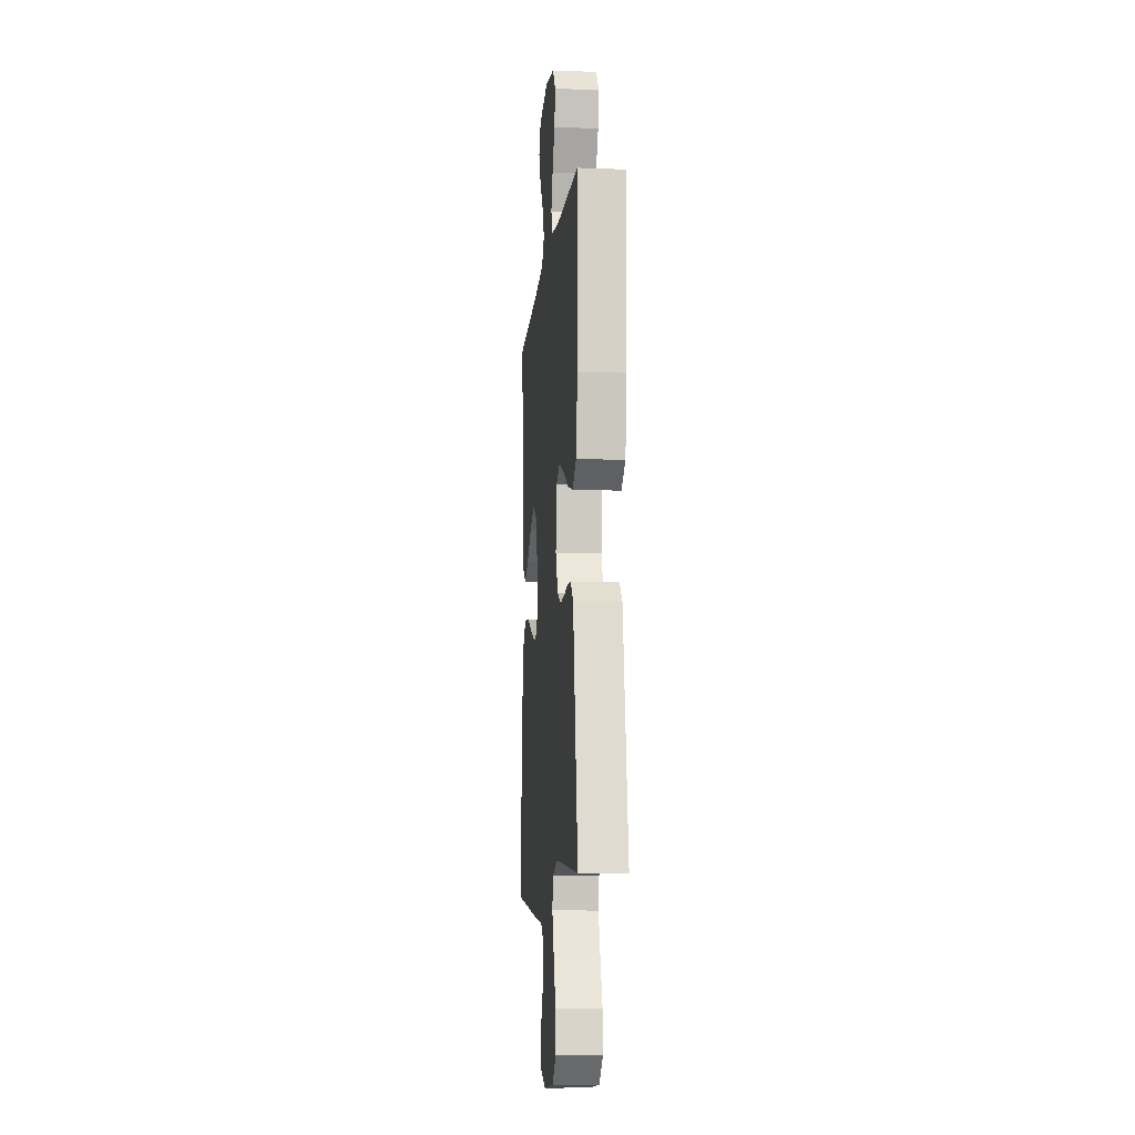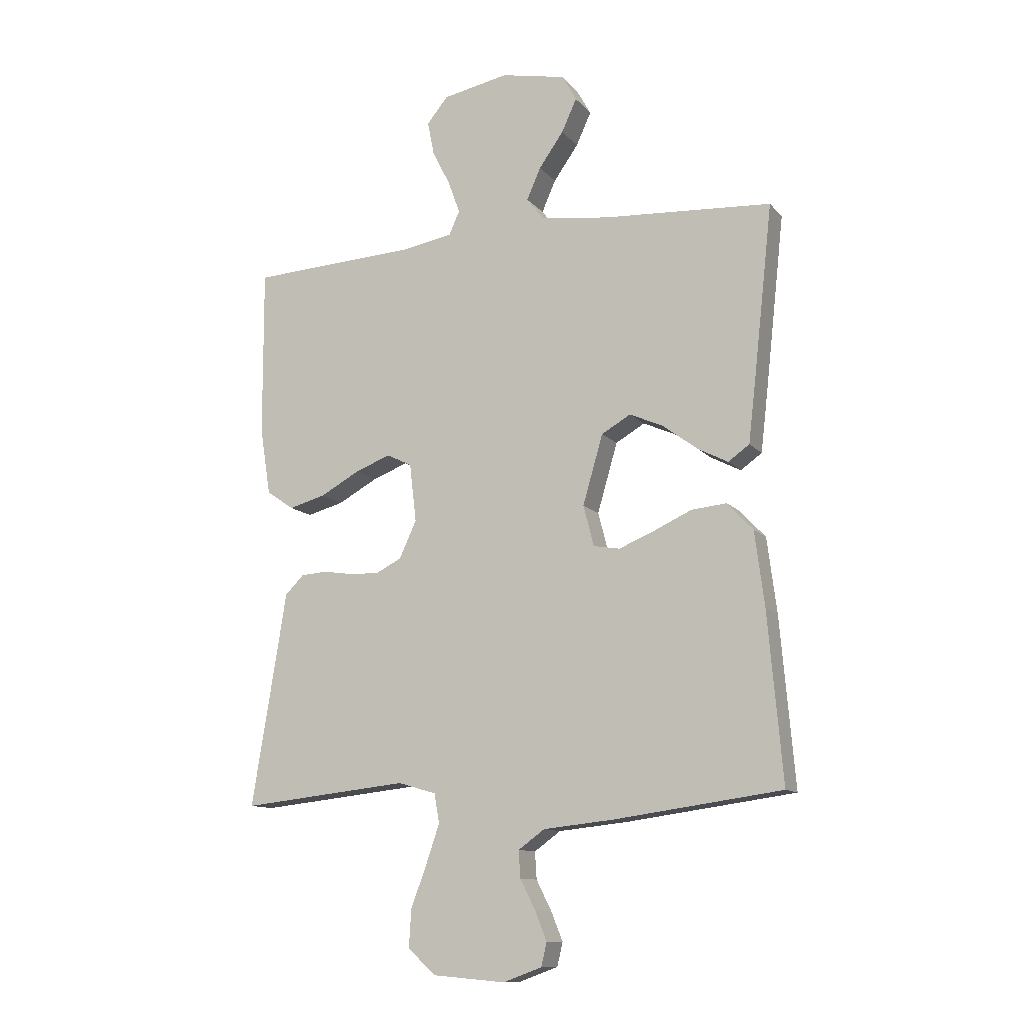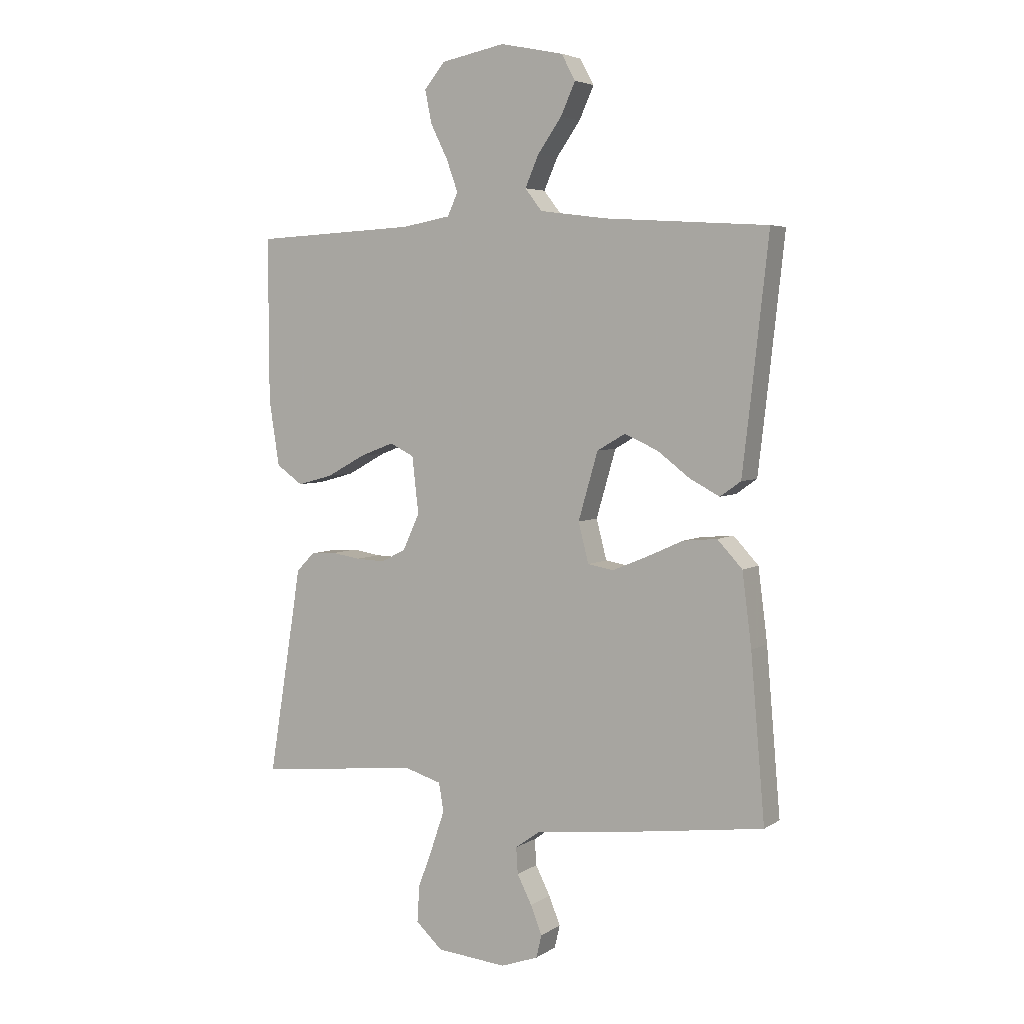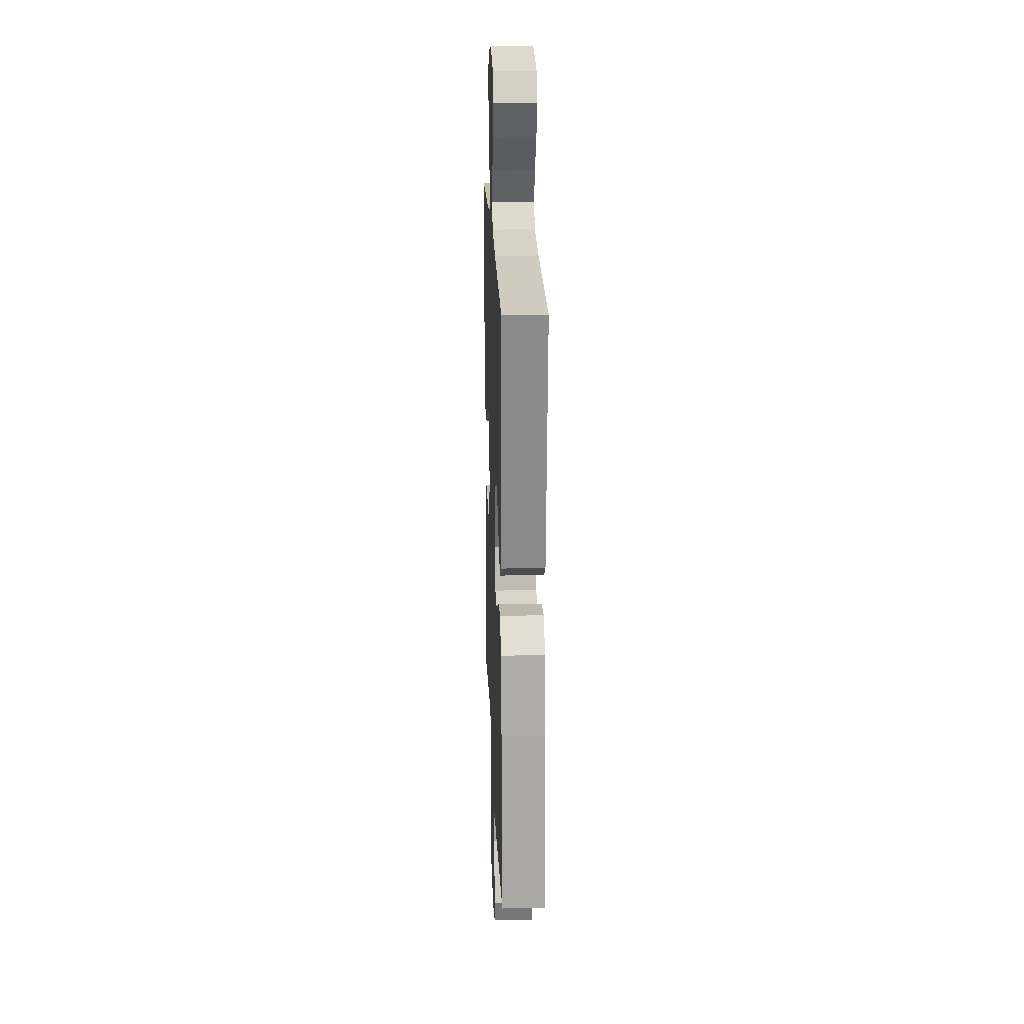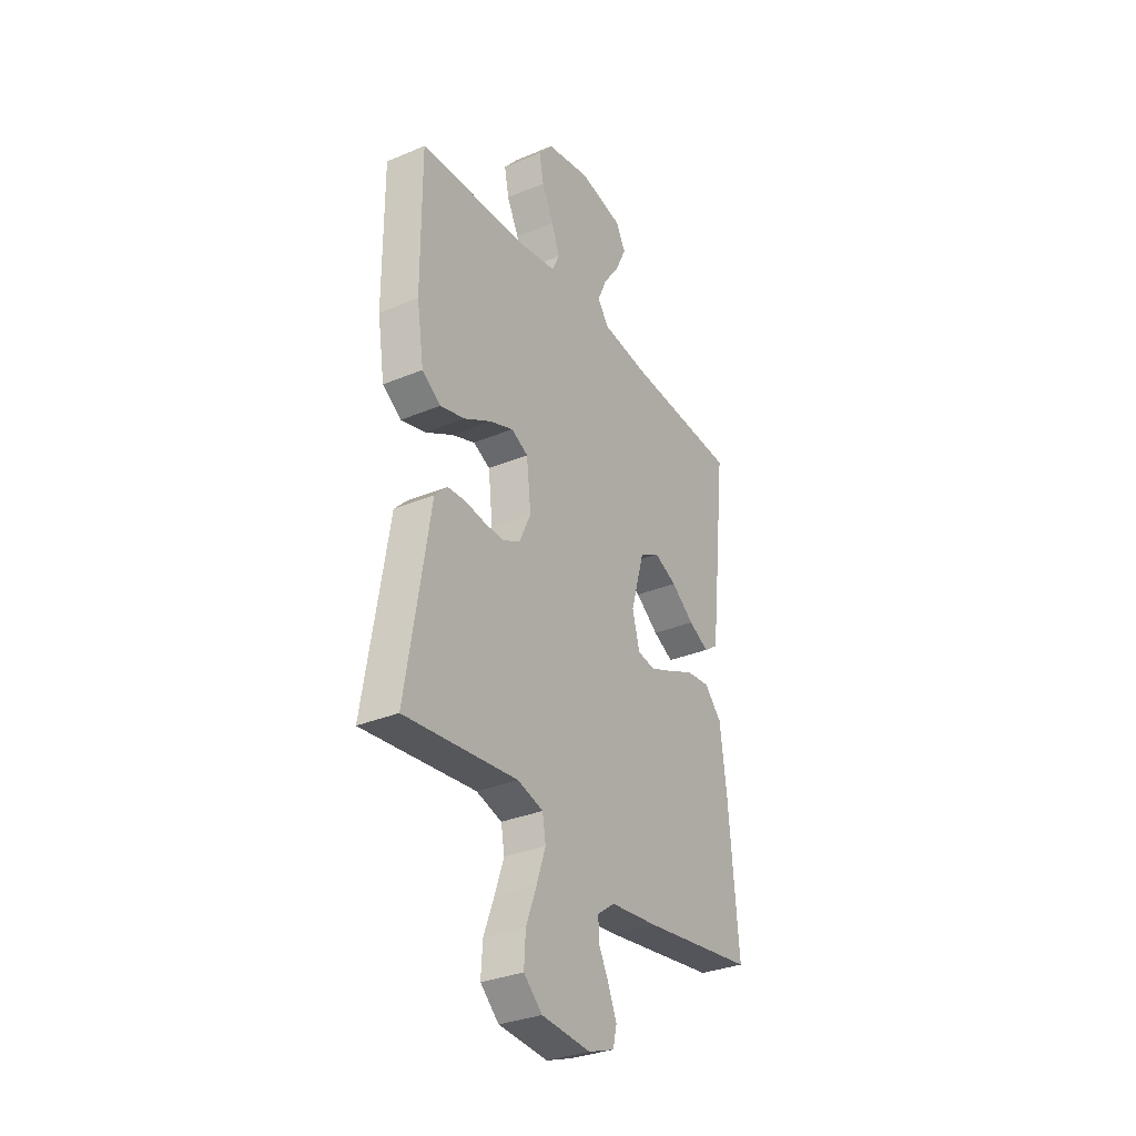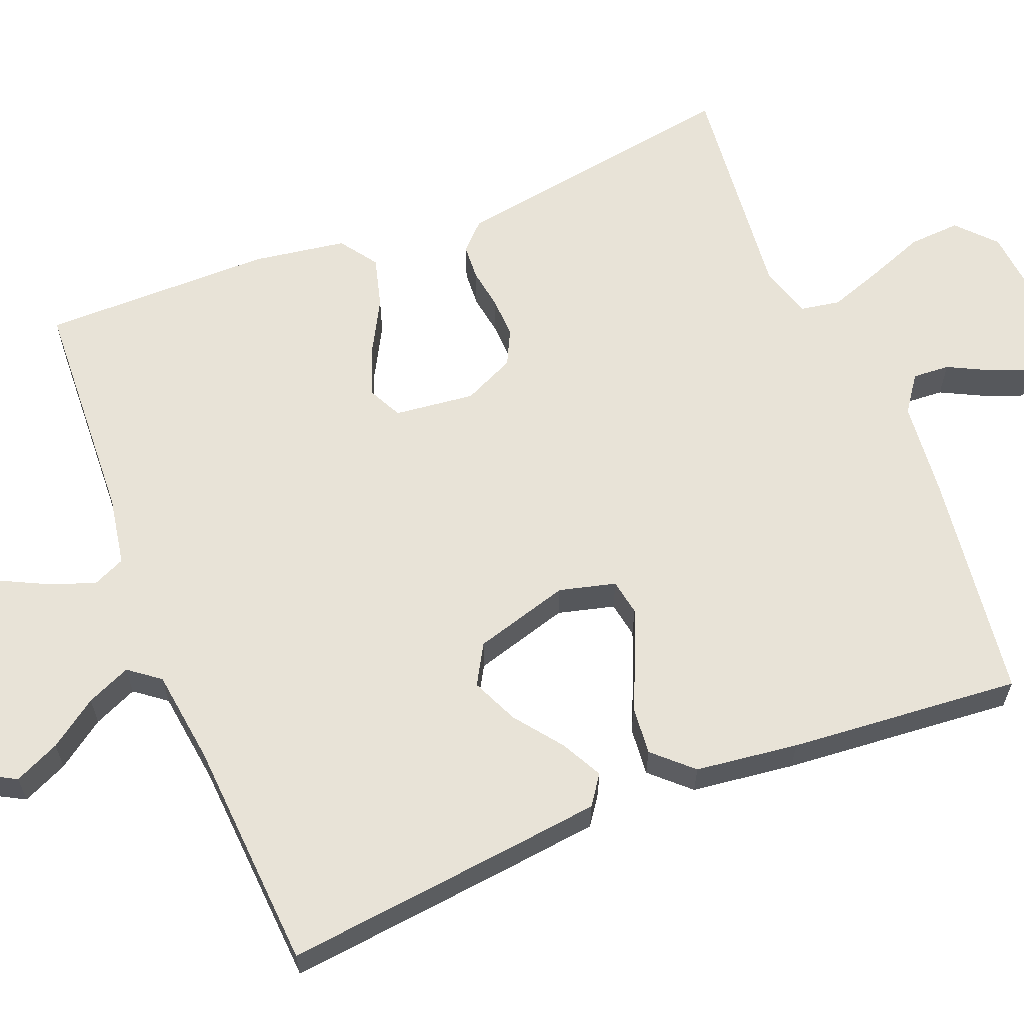
<metadata>
{"format":"obj","ext":"obj","renderer":"f3d","projection":"perspective","resolution":1024,"background":"white","views":[{"elev":-9.9,"azim":-95.6,"up":"+Z"},{"elev":-11.7,"azim":23.9,"up":"+Z"},{"elev":4.8,"azim":28.9,"up":"+Z"},{"elev":20.1,"azim":87.8,"up":"+Z"},{"elev":-32.1,"azim":-59.6,"up":"+Z"},{"elev":62.0,"azim":68.1,"up":"+Y"}]}
</metadata>
<code>
v 0.5 0.07 -0.5
v 0.2 0.07 -0.541
v 0.075 0.07 -0.554
v 0.028 0.07 -0.588
v 0.031 0.07 -0.636
v 0.058 0.07 -0.689
v 0.079 0.07 -0.741
v 0.069 0.07 -0.783
v 0 0.07 -0.808
v -0.13 0.07 -0.797
v -0.179 0.07 -0.752
v -0.175 0.07 -0.685
v -0.147 0.07 -0.61
v -0.123 0.07 -0.54
v -0.132 0.07 -0.488
v -0.2 0.07 -0.468
v -0.5 0.07 -0.5
v -0.451 0.07 -0.2
v -0.438 0.07 -0.117
v -0.404 0.07 -0.083
v -0.357 0.07 -0.08
v -0.304 0.07 -0.088
v -0.251 0.07 -0.09
v -0.205 0.07 -0.067
v -0.174 0.07 0
v -0.186 0.07 0.104
v -0.231 0.07 0.126
v -0.294 0.07 0.102
v -0.365 0.07 0.063
v -0.431 0.07 0.045
v -0.48 0.07 0.079
v -0.499 0.07 0.2
v -0.5 0.07 0.5
v -0.2 0.07 0.515
v -0.11 0.07 0.531
v -0.091 0.07 0.573
v -0.112 0.07 0.631
v -0.144 0.07 0.695
v -0.156 0.07 0.755
v -0.118 0.07 0.801
v 0 0.07 0.824
v 0.116 0.07 0.8
v 0.142 0.07 0.753
v 0.115 0.07 0.694
v 0.071 0.07 0.632
v 0.046 0.07 0.575
v 0.077 0.07 0.535
v 0.2 0.07 0.519
v 0.5 0.07 0.5
v 0.467 0.07 0.2
v 0.453 0.07 0.08
v 0.415 0.07 0.053
v 0.361 0.07 0.081
v 0.3 0.07 0.127
v 0.239 0.07 0.154
v 0.187 0.07 0.124
v 0.151 0.07 0
v 0.17 0.07 -0.073
v 0.217 0.07 -0.081
v 0.28 0.07 -0.055
v 0.348 0.07 -0.024
v 0.411 0.07 -0.018
v 0.457 0.07 -0.067
v 0.474 0.07 -0.2
v 0.5 0 -0.5
v 0.2 0 -0.541
v 0.075 0 -0.554
v 0.028 0 -0.588
v 0.031 0 -0.636
v 0.058 0 -0.689
v 0.079 0 -0.741
v 0.069 0 -0.783
v 0 0 -0.808
v -0.13 0 -0.797
v -0.179 0 -0.752
v -0.175 0 -0.685
v -0.147 0 -0.61
v -0.123 0 -0.54
v -0.132 0 -0.488
v -0.2 0 -0.468
v -0.5 0 -0.5
v -0.451 0 -0.2
v -0.438 0 -0.117
v -0.404 0 -0.083
v -0.357 0 -0.08
v -0.304 0 -0.088
v -0.251 0 -0.09
v -0.205 0 -0.067
v -0.174 0 0
v -0.186 0 0.104
v -0.231 0 0.126
v -0.294 0 0.102
v -0.365 0 0.063
v -0.431 0 0.045
v -0.48 0 0.079
v -0.499 0 0.2
v -0.5 0 0.5
v -0.2 0 0.515
v -0.11 0 0.531
v -0.091 0 0.573
v -0.112 0 0.631
v -0.144 0 0.695
v -0.156 0 0.755
v -0.118 0 0.801
v 0 0 0.824
v 0.116 0 0.8
v 0.142 0 0.753
v 0.115 0 0.694
v 0.071 0 0.632
v 0.046 0 0.575
v 0.077 0 0.535
v 0.2 0 0.519
v 0.5 0 0.5
v 0.467 0 0.2
v 0.453 0 0.08
v 0.415 0 0.053
v 0.361 0 0.081
v 0.3 0 0.127
v 0.239 0 0.154
v 0.187 0 0.124
v 0.151 0 0
v 0.17 0 -0.073
v 0.217 0 -0.081
v 0.28 0 -0.055
v 0.348 0 -0.024
v 0.411 0 -0.018
v 0.457 0 -0.067
v 0.474 0 -0.2
f 60 61 62 63
f 59 60 63 64
f 58 59 64 1
f 51 52 53 54
f 51 54 55
f 48 49 50 51
f 47 48 51 55
f 46 47 55 56
f 42 43 44 45
f 42 45 46
f 41 42 46
f 40 41 46
f 37 38 39 40
f 36 37 40 46
f 35 36 46 56
f 31 32 33 34
f 28 29 30 31
f 27 28 31 34
f 26 27 34 35
f 19 20 21 22
f 18 19 22 23
f 16 17 18 23
f 15 16 23 24
f 10 11 12 13
f 10 13 14
f 9 10 14
f 8 9 14 15
f 5 6 7 8
f 58 1 2 3
f 57 58 3 4
f 25 26 35 56
f 25 56 57
f 24 25 57 4
f 5 8 15 24
f 4 5 24
f 127 126 125 124
f 128 127 124 123
f 65 128 123 122
f 118 117 116 115
f 119 118 115
f 115 114 113 112
f 119 115 112 111
f 120 119 111 110
f 109 108 107 106
f 110 109 106
f 110 106 105
f 110 105 104
f 104 103 102 101
f 110 104 101 100
f 120 110 100 99
f 98 97 96 95
f 95 94 93 92
f 98 95 92 91
f 99 98 91 90
f 86 85 84 83
f 87 86 83 82
f 87 82 81 80
f 88 87 80 79
f 77 76 75 74
f 78 77 74
f 78 74 73
f 79 78 73 72
f 72 71 70 69
f 67 66 65 122
f 68 67 122 121
f 120 99 90 89
f 121 120 89
f 68 121 89 88
f 88 79 72 69
f 88 69 68
f 1 65 66 2
f 2 66 67 3
f 3 67 68 4
f 4 68 69 5
f 5 69 70 6
f 6 70 71 7
f 7 71 72 8
f 8 72 73 9
f 9 73 74 10
f 10 74 75 11
f 11 75 76 12
f 12 76 77 13
f 13 77 78 14
f 14 78 79 15
f 15 79 80 16
f 16 80 81 17
f 17 81 82 18
f 18 82 83 19
f 19 83 84 20
f 20 84 85 21
f 21 85 86 22
f 22 86 87 23
f 23 87 88 24
f 24 88 89 25
f 25 89 90 26
f 26 90 91 27
f 27 91 92 28
f 28 92 93 29
f 29 93 94 30
f 30 94 95 31
f 31 95 96 32
f 32 96 97 33
f 33 97 98 34
f 34 98 99 35
f 35 99 100 36
f 36 100 101 37
f 37 101 102 38
f 38 102 103 39
f 39 103 104 40
f 40 104 105 41
f 41 105 106 42
f 42 106 107 43
f 43 107 108 44
f 44 108 109 45
f 45 109 110 46
f 46 110 111 47
f 47 111 112 48
f 48 112 113 49
f 49 113 114 50
f 50 114 115 51
f 51 115 116 52
f 52 116 117 53
f 53 117 118 54
f 54 118 119 55
f 55 119 120 56
f 56 120 121 57
f 57 121 122 58
f 58 122 123 59
f 59 123 124 60
f 60 124 125 61
f 61 125 126 62
f 62 126 127 63
f 63 127 128 64
f 64 128 65 1

</code>
